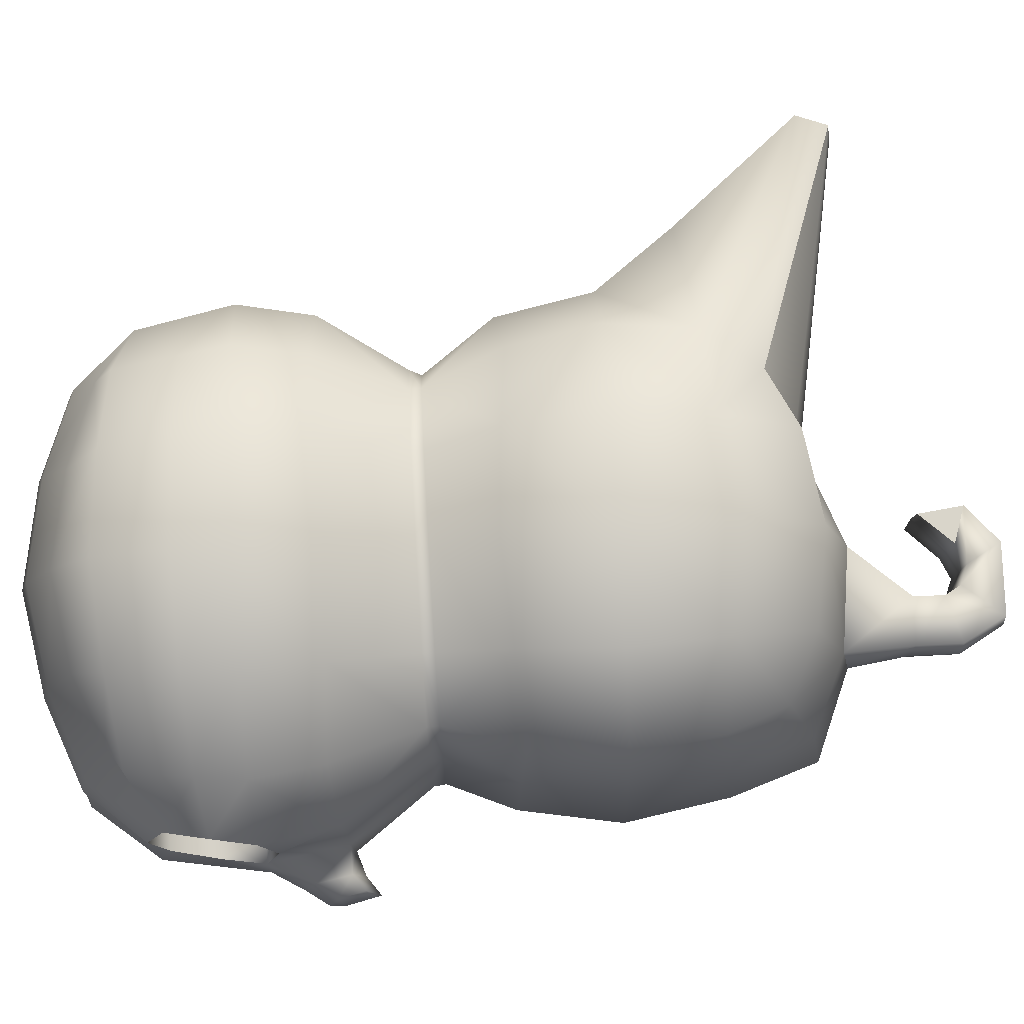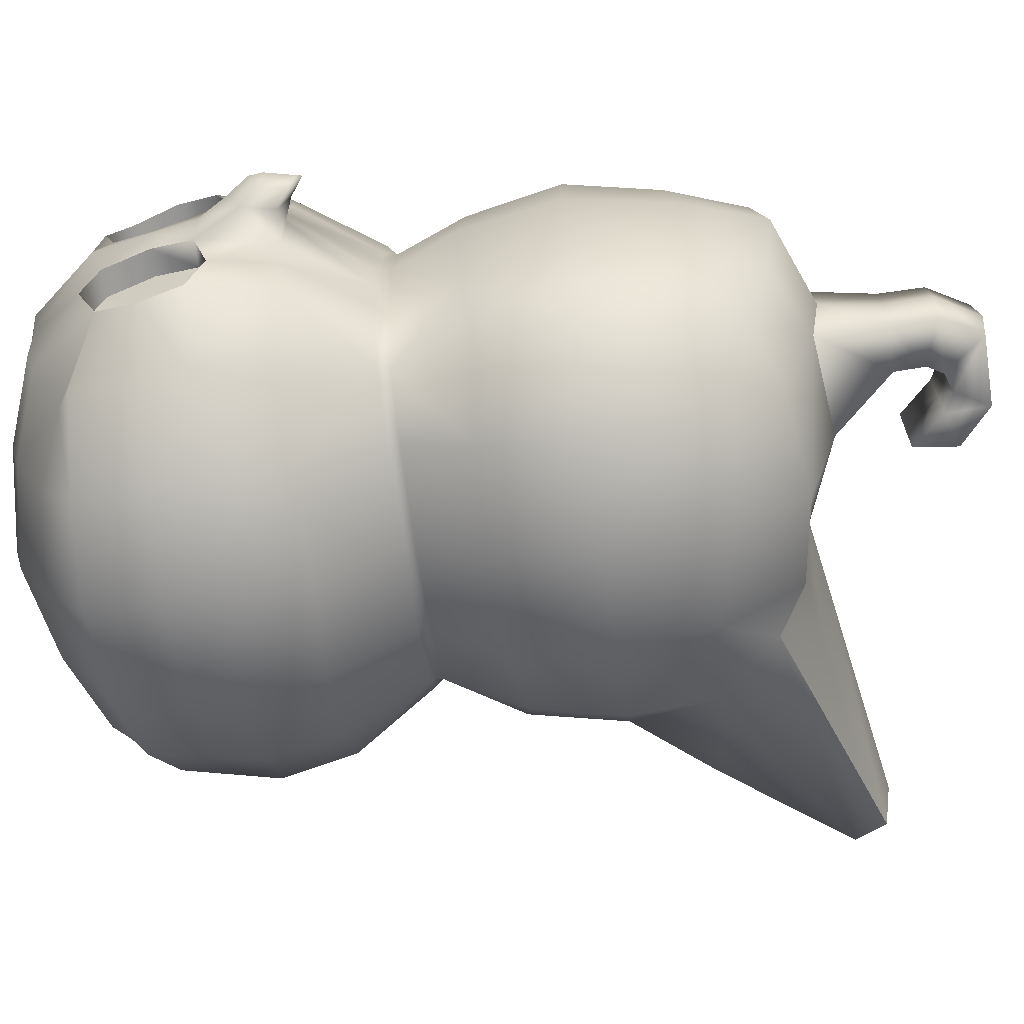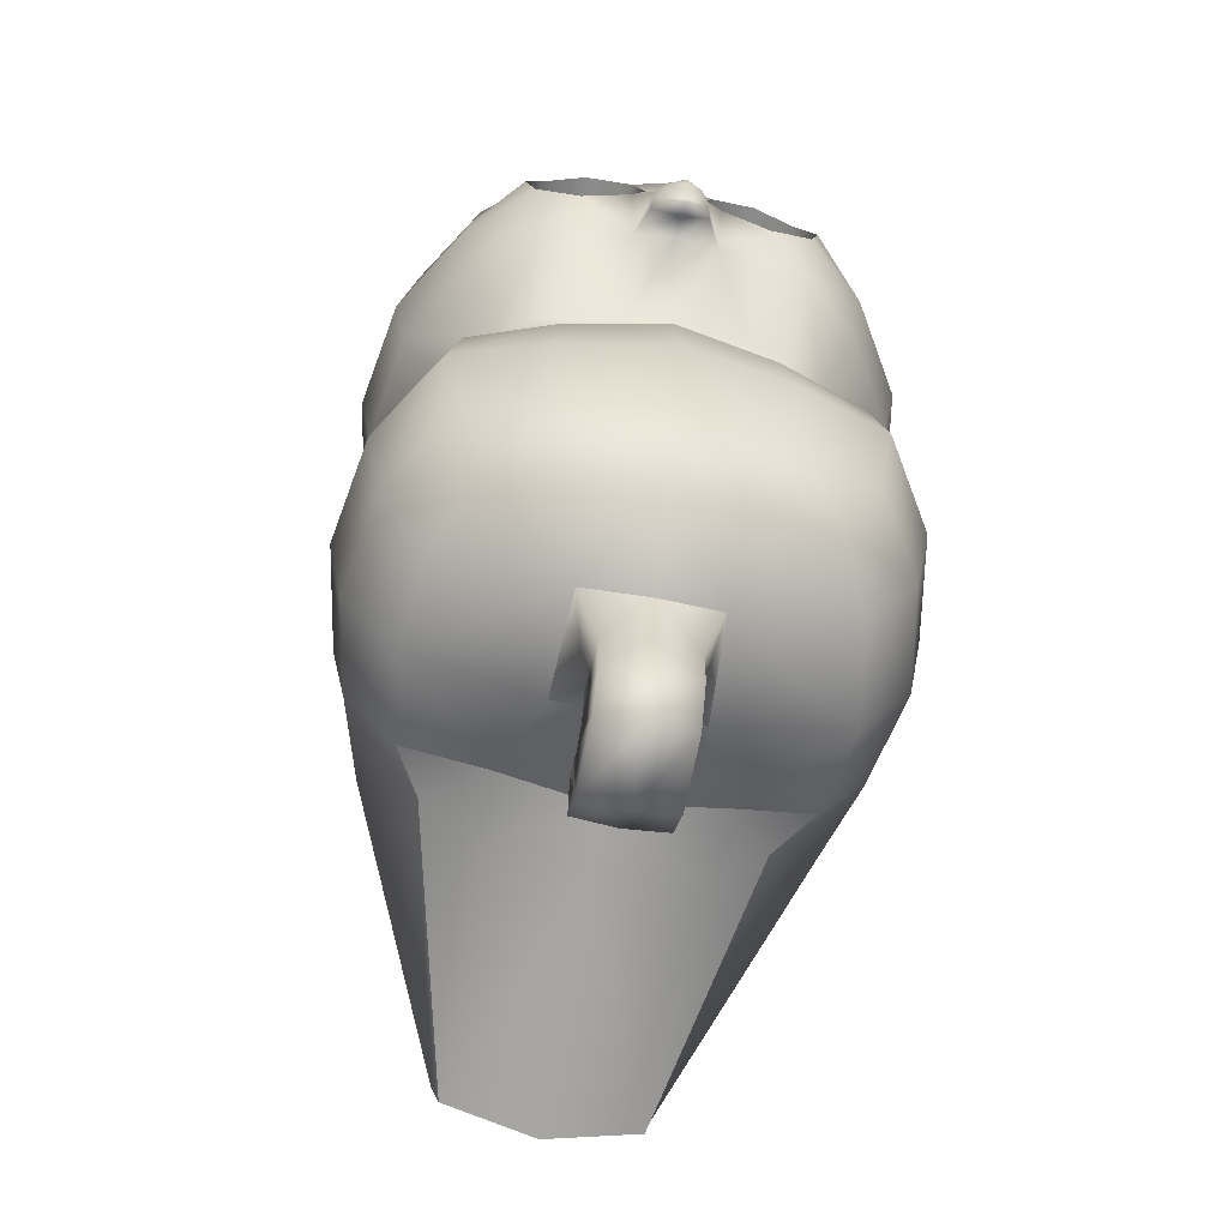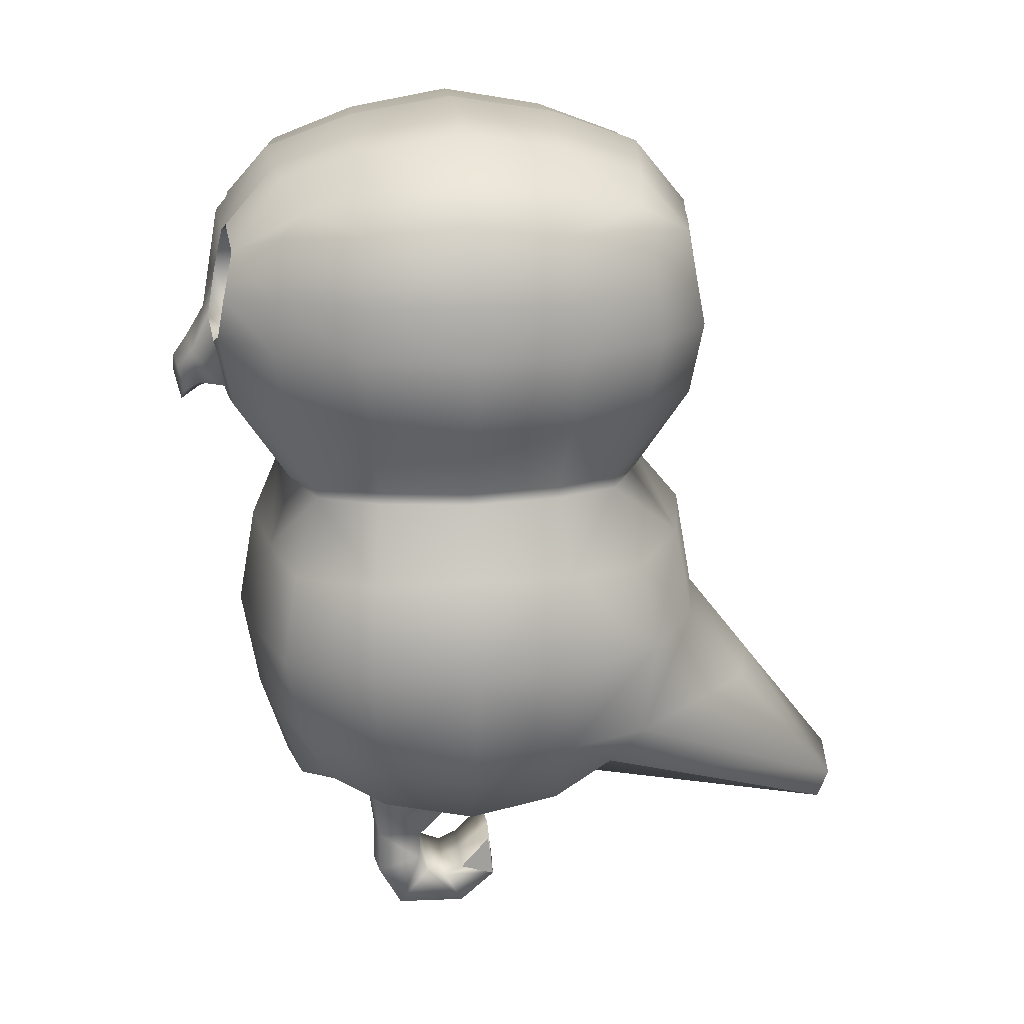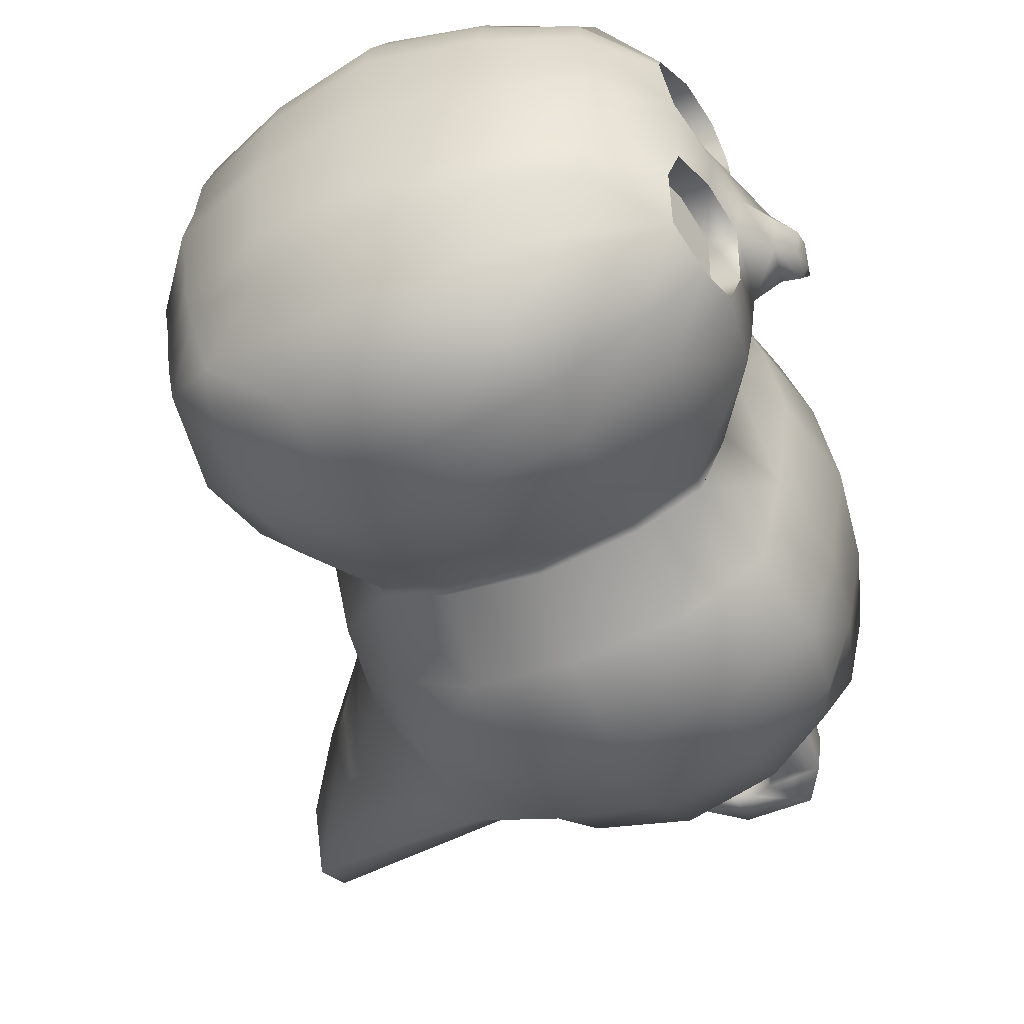
<metadata>
{"format":"obj","ext":"obj","renderer":"f3d","projection":"perspective","resolution":1024,"background":"white","views":[{"elev":79.5,"azim":-93.4,"up":"+Z"},{"elev":-66.4,"azim":-82.1,"up":"+Z"},{"elev":-63.8,"azim":-100.7,"up":"+Y"},{"elev":19.3,"azim":-6.2,"up":"+Y"},{"elev":-49.1,"azim":-155.5,"up":"+Z"}]}
</metadata>
<code>
g LittleOwl
v -4.031 9.371 3.413
v 0.3419 9.371 3.413
v -4.031 9.371 -0.9602
v 0.3419 9.371 -0.9602
v -4.031 13.41 3.413
v 0.6603 13.41 3.413
v -4.031 13.41 -0.9602
v 0.6603 13.41 -0.9602
v -1.845 14.65 1.226
v -1.845 11.59 4.998
v 1.927 11.59 1.226
v -1.845 11.59 -2.546
v -5.617 11.59 1.226
v -4.607 9.371 1.226
v -1.845 9.371 -1.535
v 0.9171 9.371 1.226
v -1.845 9.371 3.988
v -1.845 13.95 3.988
v 0.9171 13.95 1.226
v -1.845 13.95 -1.535
v -4.607 13.95 1.226
v 0.9171 11.59 3.988
v -4.607 11.59 3.988
v 0.9171 11.59 -1.535
v -4.607 11.59 -1.535
v -3.246 14.18 3.008
v -0.4433 14.18 3.008
v -0.4433 14.18 -0.5551
v -3.246 14.18 -0.5551
v -0.4433 13.24 4.506
v -3.246 13.24 4.506
v 1.435 12.93 -0.5551
v 1.435 12.93 3.008
v -3.246 13.24 -2.054
v -0.4433 13.24 -2.054
v -5.125 12.78 3.008
v -5.125 12.78 -0.5551
v -4.417 9.371 2.875
v -3.142 9.371 3.798
v -3.142 9.371 -1.345
v -4.417 9.371 -0.4224
v 0.7271 9.371 -0.4224
v -0.5477 9.371 -1.345
v -0.5477 9.371 3.798
v 0.7271 9.371 2.875
v -3.142 13.75 3.798
v -1.845 14.41 3.141
v -3.351 14.41 1.226
v -4.417 13.75 2.875
v 0.7271 13.75 2.875
v -0.3389 14.41 1.226
v -0.5477 13.75 3.798
v -0.5477 13.75 -1.345
v -1.845 14.41 -0.6877
v 0.7271 13.75 -0.4224
v -4.417 13.75 -0.4224
v -3.142 13.75 -1.345
v -3.351 11.59 4.745
v -0.3389 11.59 4.745
v -1.845 13.34 4.745
v 0.7271 13.14 3.798
v -4.417 13.14 3.798
v 1.674 11.59 3.141
v 1.674 11.59 -0.6877
v 1.674 13.03 1.226
v 0.7271 13.14 -1.345
v -0.3389 11.59 -2.292
v -3.351 11.59 -2.292
v -1.845 13.34 -2.292
v -4.417 13.14 -1.345
v -5.363 11.59 -0.6877
v -5.363 11.59 3.141
v -5.363 13.03 1.226
v -4.48 9.371 2.348
v -4.543 9.371 1.756
v 0.8538 9.371 1.756
v 0.7904 9.371 2.348
v -3.316 14.33 1.798
v -3.281 14.33 2.439
v -1.845 14.57 2.529
v -1.845 14.57 1.841
v -4.543 13.89 1.756
v -4.48 13.88 2.348
v -0.3737 14.33 1.798
v -0.4085 14.33 2.439
v 0.7904 13.88 2.348
v 0.8538 13.89 1.756
v 1.843 11.59 1.841
v 1.758 11.58 2.529
v 1.594 13 1.798
v 1.515 13 2.439
v -5.448 11.37 2.529
v -5.532 11.59 1.841
v -5.284 12.85 1.798
v -5.204 13.06 2.439
v -4.543 9.371 0.6972
v -4.48 9.371 0.1045
v 0.7904 9.371 0.1045
v 0.8538 9.371 0.6972
v -0.3737 14.33 0.6546
v -0.4085 14.33 0.01428
v -1.845 14.57 -0.07598
v -1.845 14.57 0.612
v 0.8538 13.89 0.6972
v 0.7904 13.88 0.1045
v -3.316 14.33 0.6546
v -3.281 14.33 0.01428
v -4.48 13.88 0.1045
v -4.543 13.89 0.6972
v 1.758 11.58 -0.07598
v 1.843 11.59 0.612
v 1.594 13 0.6546
v 1.515 13 0.01428
v -5.532 11.59 0.612
v -5.448 11.37 -0.07598
v -5.284 12.85 0.6546
v -5.204 13.06 0.01428
v -5.073 11.37 2.529
v -4.988 11.59 3.141
v -4.75 12.78 3.008
v -4.829 13.06 2.439
v -4.909 12.85 1.798
v -5.157 11.59 1.841
v -4.75 12.78 -0.5551
v -4.988 11.59 -0.6877
v -5.073 11.37 -0.07598
v -5.157 11.59 0.612
v -4.909 12.85 0.6546
v -4.829 13.06 0.01428
v -3.269 10.54 4.559
v -1.845 10.46 4.801
v -4.458 10.61 3.84
v -0.4203 10.54 4.559
v 0.7689 10.61 3.84
v 1.488 10.54 3.037
v 1.73 10.46 1.226
v 1.488 10.54 -0.5842
v 0.7689 10.61 -1.387
v -0.4203 10.54 -2.106
v -1.845 10.46 -2.348
v -3.269 10.54 -2.106
v -4.458 10.61 -1.387
v -5.177 10.54 -0.5842
v -5.419 10.46 1.226
v -5.177 10.54 3.037
v 1.568 10.48 2.458
v 1.649 10.48 1.808
v -5.258 10.48 2.458
v -5.394 11.27 2.509
v 1.568 10.48 -0.005575
v 1.649 10.48 0.6452
v -5.258 10.48 -0.005575
v -5.338 10.48 1.808
v -5.338 10.48 0.6452
v -6.035 10.27 1.225
v -6.118 10.63 1.225
v -5.813 10.97 1.576
v -5.885 11.14 1.226
v -5.81 10.97 0.8447
v -5.722 10.49 0.818
v -5.743 10.33 1.226
v -5.726 10.49 1.606
v -6.027 10.7 1.446
v -6.098 10.84 1.225
v -6.024 10.71 0.9796
v -5.936 10.34 0.9626
v -6.006 10.14 1.225
v -5.939 10.34 1.465
v -5.506 12.22 1.226
v -5.424 12.2 1.633
v -5.049 12.2 1.633
v -4.967 12.17 2.489
v -4.885 12.17 3.282
v -5.259 12.17 3.282
v -4.524 12.26 3.905
v -3.305 12.31 4.641
v -1.845 12.35 4.888
v -0.3844 12.31 4.641
v 0.8343 12.26 3.905
v 1.57 12.17 3.083
v 1.652 12.2 2.489
v 1.735 12.2 1.822
v 1.817 12.22 1.226
v 1.735 12.2 0.6306
v 1.652 12.2 -0.03666
v 1.57 12.17 -0.6299
v 0.8343 12.26 -1.453
v -0.3844 12.31 -2.188
v -1.845 12.35 -2.435
v -3.305 12.31 -2.188
v -4.524 12.26 -1.453
v -5.259 12.17 -0.8292
v -4.885 12.17 -0.8292
v -4.967 12.17 -0.03666
v -5.049 12.2 0.8201
v -5.424 12.2 0.8201
v -4.022 9.207 3.413
v 0.3419 9.207 3.413
v -4.022 9.207 -0.9602
v 0.3419 9.207 -0.9602
v -4.585 9.207 1.226
v -1.845 9.207 -1.535
v 0.9171 9.207 1.226
v -1.845 9.207 3.988
v -3.142 9.207 3.798
v -3.142 9.207 -1.345
v -4.377 9.207 -0.07068
v -0.5477 9.207 -1.345
v -0.5477 9.207 3.798
v 0.7271 9.207 2.523
v -4.377 9.207 2.523
v 0.7271 9.207 -0.07068
v -4.022 4.772 3.413
v 0.3419 4.772 3.413
v -4.022 4.772 -0.9602
v 0.3419 4.772 -0.9602
v -1.845 3.564 1.226
v -1.845 6.871 4.998
v 1.927 6.871 1.226
v -1.845 6.871 -2.546
v -5.241 6.871 1.226
v -4.585 4.219 1.226
v -1.845 4.219 -1.535
v 4.053 3.368 1.226
v -1.845 4.219 3.988
v 0.9171 6.871 3.988
v -4.585 6.871 3.988
v 0.9171 6.871 -1.535
v -4.585 6.871 -1.535
v -3.246 3.873 2.105
v -3.246 3.873 0.348
v -0.4433 4.359 -0.175
v -0.4433 4.359 2.628
v -3.246 5.525 4.506
v -0.4433 5.525 4.506
v -0.4433 8.216 4.506
v -3.246 8.216 4.506
v 3.995 4.006 2.628
v 3.995 4.006 -0.175
v 1.435 8.216 -0.175
v 1.435 8.216 2.628
v -0.4433 5.525 -2.054
v -3.246 5.525 -2.054
v -3.246 8.216 -2.054
v -0.4433 8.216 -2.054
v -4.749 5.525 -0.175
v -4.749 5.525 2.628
v -4.749 8.216 2.628
v -4.749 8.216 -0.175
v -4.377 4.402 2.523
v -3.351 3.723 1.226
v -1.845 3.723 2.17
v -3.142 4.402 3.798
v -3.142 4.402 -1.345
v -1.845 3.723 0.2826
v -4.377 4.402 -0.07068
v 3.863 3.551 -0.07068
v -0.3389 4.13 1.226
v -0.5477 4.402 -1.345
v -0.5477 4.402 3.798
v 3.863 3.551 2.523
v -1.845 5.425 4.745
v -3.351 6.871 4.745
v -4.377 5.626 3.798
v 0.7271 5.626 4.187
v -0.3389 6.871 4.745
v -1.845 8.316 4.745
v 0.7271 8.116 3.798
v -4.377 8.116 3.798
v 4.233 3.905 1.226
v 1.674 6.871 2.732
v 0.7271 5.626 -1.734
v 1.674 6.871 -0.2794
v 1.674 8.299 1.226
v 0.7271 8.116 -1.345
v -1.845 5.425 -2.292
v -0.3389 6.871 -2.292
v -4.377 5.626 -1.345
v -3.351 6.871 -2.292
v -1.845 8.316 -2.292
v -4.377 8.116 -1.345
v -4.988 5.425 1.226
v -4.988 6.871 -0.2794
v -4.988 6.871 2.732
v -4.988 8.278 1.226
v -3.176 2.229 1.821
v -3.245 2.197 1.226
v -3.176 2.229 0.6315
v -2.526 2.434 0.5872
v -2.526 2.434 1.226
v -2.526 2.434 1.866
v -2.838 1.637 1.821
v -2.886 1.574 1.226
v -2.838 1.637 0.6315
v -2.396 2.212 0.5872
v -2.396 2.212 1.226
v -2.396 2.212 1.866
v -1.84 1.617 1.821
v -1.822 1.575 1.226
v -1.84 1.617 0.6315
v -2.124 2.107 0.5872
v -2.124 2.107 1.226
v -2.124 2.107 1.866
v -1.322 2.072 1.821
v -1.284 2.051 1.226
v -1.322 2.072 0.6315
v -1.836 2.24 0.5872
v -1.836 2.24 1.226
v -1.836 2.24 1.866
v -3.23 2.868 1.226
v -3.171 2.868 1.821
v -2.511 2.868 1.866
v -2.5 2.868 1.226
v -2.511 2.868 0.5872
v -3.171 2.868 0.6315
v -1.4 2.701 1.821
v -1.357 2.692 1.226
v -1.4 2.701 0.6315
v 0.5139 4.18 2.605
v 0.5743 3.972 1.226
v 0.5139 4.18 -0.1518
v 2.614 5.776 -0.2371
v 2.866 5.664 1.226
v 2.507 5.776 2.695
f 92 72 119 118
f 174 173 119 72
f 36 95 121 120
f 95 94 122 121
f 94 170 171 122
f 93 92 118 123
f 36 120 173 174
f 170 93 123 171
f 37 192 193 124
f 71 115 126 125
f 115 114 127 126
f 196 195 127 114
f 116 117 129 128
f 117 37 124 129
f 192 71 125 193
f 116 128 195 196
f 151 99 98 150
f 153 75 74 148
f 163 164 156
f 165 156 164
f 166 167 155
f 155 167 168
f 149 92 93 153 148
f 154 144 161 160
f 144 153 162 161
f 5 46 26 49
f 18 47 26 46
f 78 79 80 81
f 82 83 79 78
f 6 50 27 52
f 84 85 86 87
f 81 80 85 84
f 18 52 27 47
f 8 53 28 55
f 20 54 28 53
f 100 101 102 103
f 104 105 101 100
f 7 56 29 57
f 106 107 108 109
f 103 102 107 106
f 20 57 29 54
f 1 39 130 132
f 17 131 130 39
f 130 131 10 58
f 132 130 58 23
f 2 134 133 44
f 133 134 22 59
f 133 59 10 131
f 6 52 30 61
f 18 60 30 52
f 10 59 178 177
f 179 178 59 22
f 5 62 31 46
f 58 176 175 23
f 10 177 176 58
f 18 46 31 60
f 2 45 135 134
f 146 77 76 147
f 146 147 88 89
f 135 63 22 134
f 4 138 137 42
f 137 138 24 64
f 110 111 151 150
f 8 55 32 66
f 112 113 105 104
f 111 110 185 184
f 24 187 186 64
f 6 61 33 50
f 22 63 180 179
f 91 181 182 90
f 87 86 91 90
f 4 43 139 138
f 15 140 139 43
f 139 140 12 67
f 139 67 24 138
f 3 142 141 40
f 141 142 25 68
f 141 68 12 140
f 7 57 34 70
f 20 69 34 57
f 12 68 190 189
f 191 190 68 25
f 8 66 35 53
f 67 188 187 24
f 12 189 188 67
f 20 53 35 69
f 3 41 143 142
f 152 97 96 154
f 159 158 13 114
f 143 71 25 142
f 1 132 145 38
f 145 132 23 72
f 5 49 36 62
f 94 95 83 82
f 23 175 174 72
f 7 70 37 56
f 25 71 192 191
f 109 108 117 116
f 26 47 80 79
f 78 81 9 48
f 49 26 79 83
f 82 78 48 21
f 85 27 50 86
f 84 87 19 51
f 80 47 27 85
f 81 84 51 9
f 146 135 45 77
f 76 16 136 147
f 135 146 89 63
f 136 11 88 147
f 33 180 181 91
f 90 182 183 65
f 50 33 91 86
f 87 90 65 19
f 145 72 92 149 148
f 95 36 49 83
f 94 82 21 73
f 170 169 13 93
f 28 54 102 101
f 100 103 9 51
f 55 28 101 105
f 104 100 51 19
f 107 29 56 108
f 106 109 21 48
f 102 54 29 107
f 103 106 48 9
f 137 64 110 150
f 151 111 11 136
f 113 32 55 105
f 112 104 19 65
f 110 64 186 185
f 184 183 11 111
f 152 143 41 97
f 96 14 144 154
f 143 152 115 71
f 116 196 169 73
f 56 37 117 108
f 109 116 73 21
f 17 44 133 131
f 15 40 141 140
f 145 148 74 38
f 153 144 14 75
f 137 150 98 42
f 151 136 16 99
f 165 166 155 156
f 155 168 163 156
f 157 158 164 163
f 158 159 165 164
f 159 160 166 165
f 160 161 167 166
f 161 162 168 167
f 162 157 163 168
f 30 60 177 178
f 61 30 178 179
f 176 31 62 175
f 177 60 31 176
f 113 112 184 185
f 187 66 32 186
f 33 61 179 180
f 181 89 88 182
f 34 69 189 190
f 70 34 190 191
f 188 35 66 187
f 189 69 35 188
f 175 62 36 174
f 37 70 191 192
f 180 63 89 181
f 88 11 183 182
f 94 73 169 170
f 32 113 185 186
f 112 65 183 184
f 114 13 169 196
f 1 38 211 197
f 39 1 197 205
f 38 74 211
f 17 39 205 204
f 3 40 206 199
f 41 3 199 207
f 40 15 202 206
f 14 96 207 201
f 4 42 212 200
f 43 4 200 208
f 42 98 212
f 15 43 208 202
f 2 44 209 198
f 45 2 198 210
f 44 17 204 209
f 16 76 210 203
f 74 75 211
f 75 14 201 211
f 76 77 210
f 77 45 210
f 96 97 207
f 97 41 207
f 98 99 212
f 99 16 203 212
f 213 250 230 253
f 222 251 230 250
f 225 253 230 252
f 215 254 231 256
f 223 255 231 254
f 222 256 231 251
f 217 255 232 258
f 223 259 232 255
f 225 252 233 260
f 217 258 233 252
f 213 253 234 264
f 225 262 234 253
f 218 263 234 262
f 227 264 234 263
f 214 265 235 260
f 226 266 235 265
f 218 262 235 266
f 225 260 235 262
f 198 209 236 268
f 204 267 236 209
f 218 266 236 267
f 226 268 236 266
f 197 269 237 205
f 227 263 237 269
f 218 267 237 263
f 204 205 237 267
f 214 261 238 265
f 224 270 238 261
f 219 271 324 323
f 271 226 265 324
f 216 272 239 257
f 272 322 239
f 323 270 239 322
f 224 257 239 270
f 200 212 240 275
f 203 274 240 212
f 219 273 240 274
f 228 275 240 273
f 198 268 241 210
f 226 271 241 268
f 219 274 241 271
f 203 210 241 274
f 216 259 242 272
f 223 276 242 259
f 220 277 242 276
f 228 272 242 277
f 215 278 243 254
f 229 279 243 278
f 220 276 243 279
f 223 254 243 276
f 199 206 244 281
f 202 280 244 206
f 220 279 244 280
f 229 281 244 279
f 200 275 245 208
f 228 277 245 275
f 220 280 245 277
f 202 208 245 280
f 215 256 246 278
f 222 282 246 256
f 221 283 246 282
f 229 278 246 283
f 213 264 247 250
f 227 284 247 264
f 221 282 247 284
f 222 250 247 282
f 197 211 248 269
f 201 285 248 211
f 221 284 248 285
f 227 269 248 284
f 199 281 249 207
f 229 283 249 281
f 221 285 249 283
f 201 207 249 285
f 272 228 273 322
f 322 273 219 323
f 265 238 324
f 238 270 323 324
f 154 160 159 114
f 13 158 157 93
f 115 152 154 114
f 157 162 153 93
f 123 118 172 171
f 119 173 172 118
f 172 121 122 171
f 120 121 172 173
f 128 129 194 195
f 124 193 194 129
f 194 126 127 195
f 125 126 194 193
f 308 309 316 317
f 318 307 308 317
f 289 290 296 295
f 290 291 297 296
f 295 296 302 301
f 296 297 303 302
f 301 302 308 307
f 302 303 309 308
f 286 287 293 292
f 287 288 294 293
f 288 289 295 294
f 291 286 292 297
f 251 310 311 230
f 251 231 315 310
f 231 255 314 315
f 217 313 314 255
f 217 252 312 313
f 230 311 312 252
f 292 293 299 298
f 293 294 300 299
f 301 300 294 295
f 297 292 298 303
f 298 299 305 304
f 299 300 306 305
f 300 301 307 306
f 303 298 304 309
f 310 287 286 311
f 288 287 310 315
f 289 288 315 314
f 313 290 289 314
f 291 290 313 312
f 311 286 291 312
f 304 305 317 316
f 305 306 318 317
f 306 307 318
f 216 257 321
f 320 321 257 224
f 214 319 261
f 261 319 320 224
f 214 260 233 319
f 319 233 258 320
f 258 232 321 320
f 232 259 216 321
f 309 304 316

</code>
